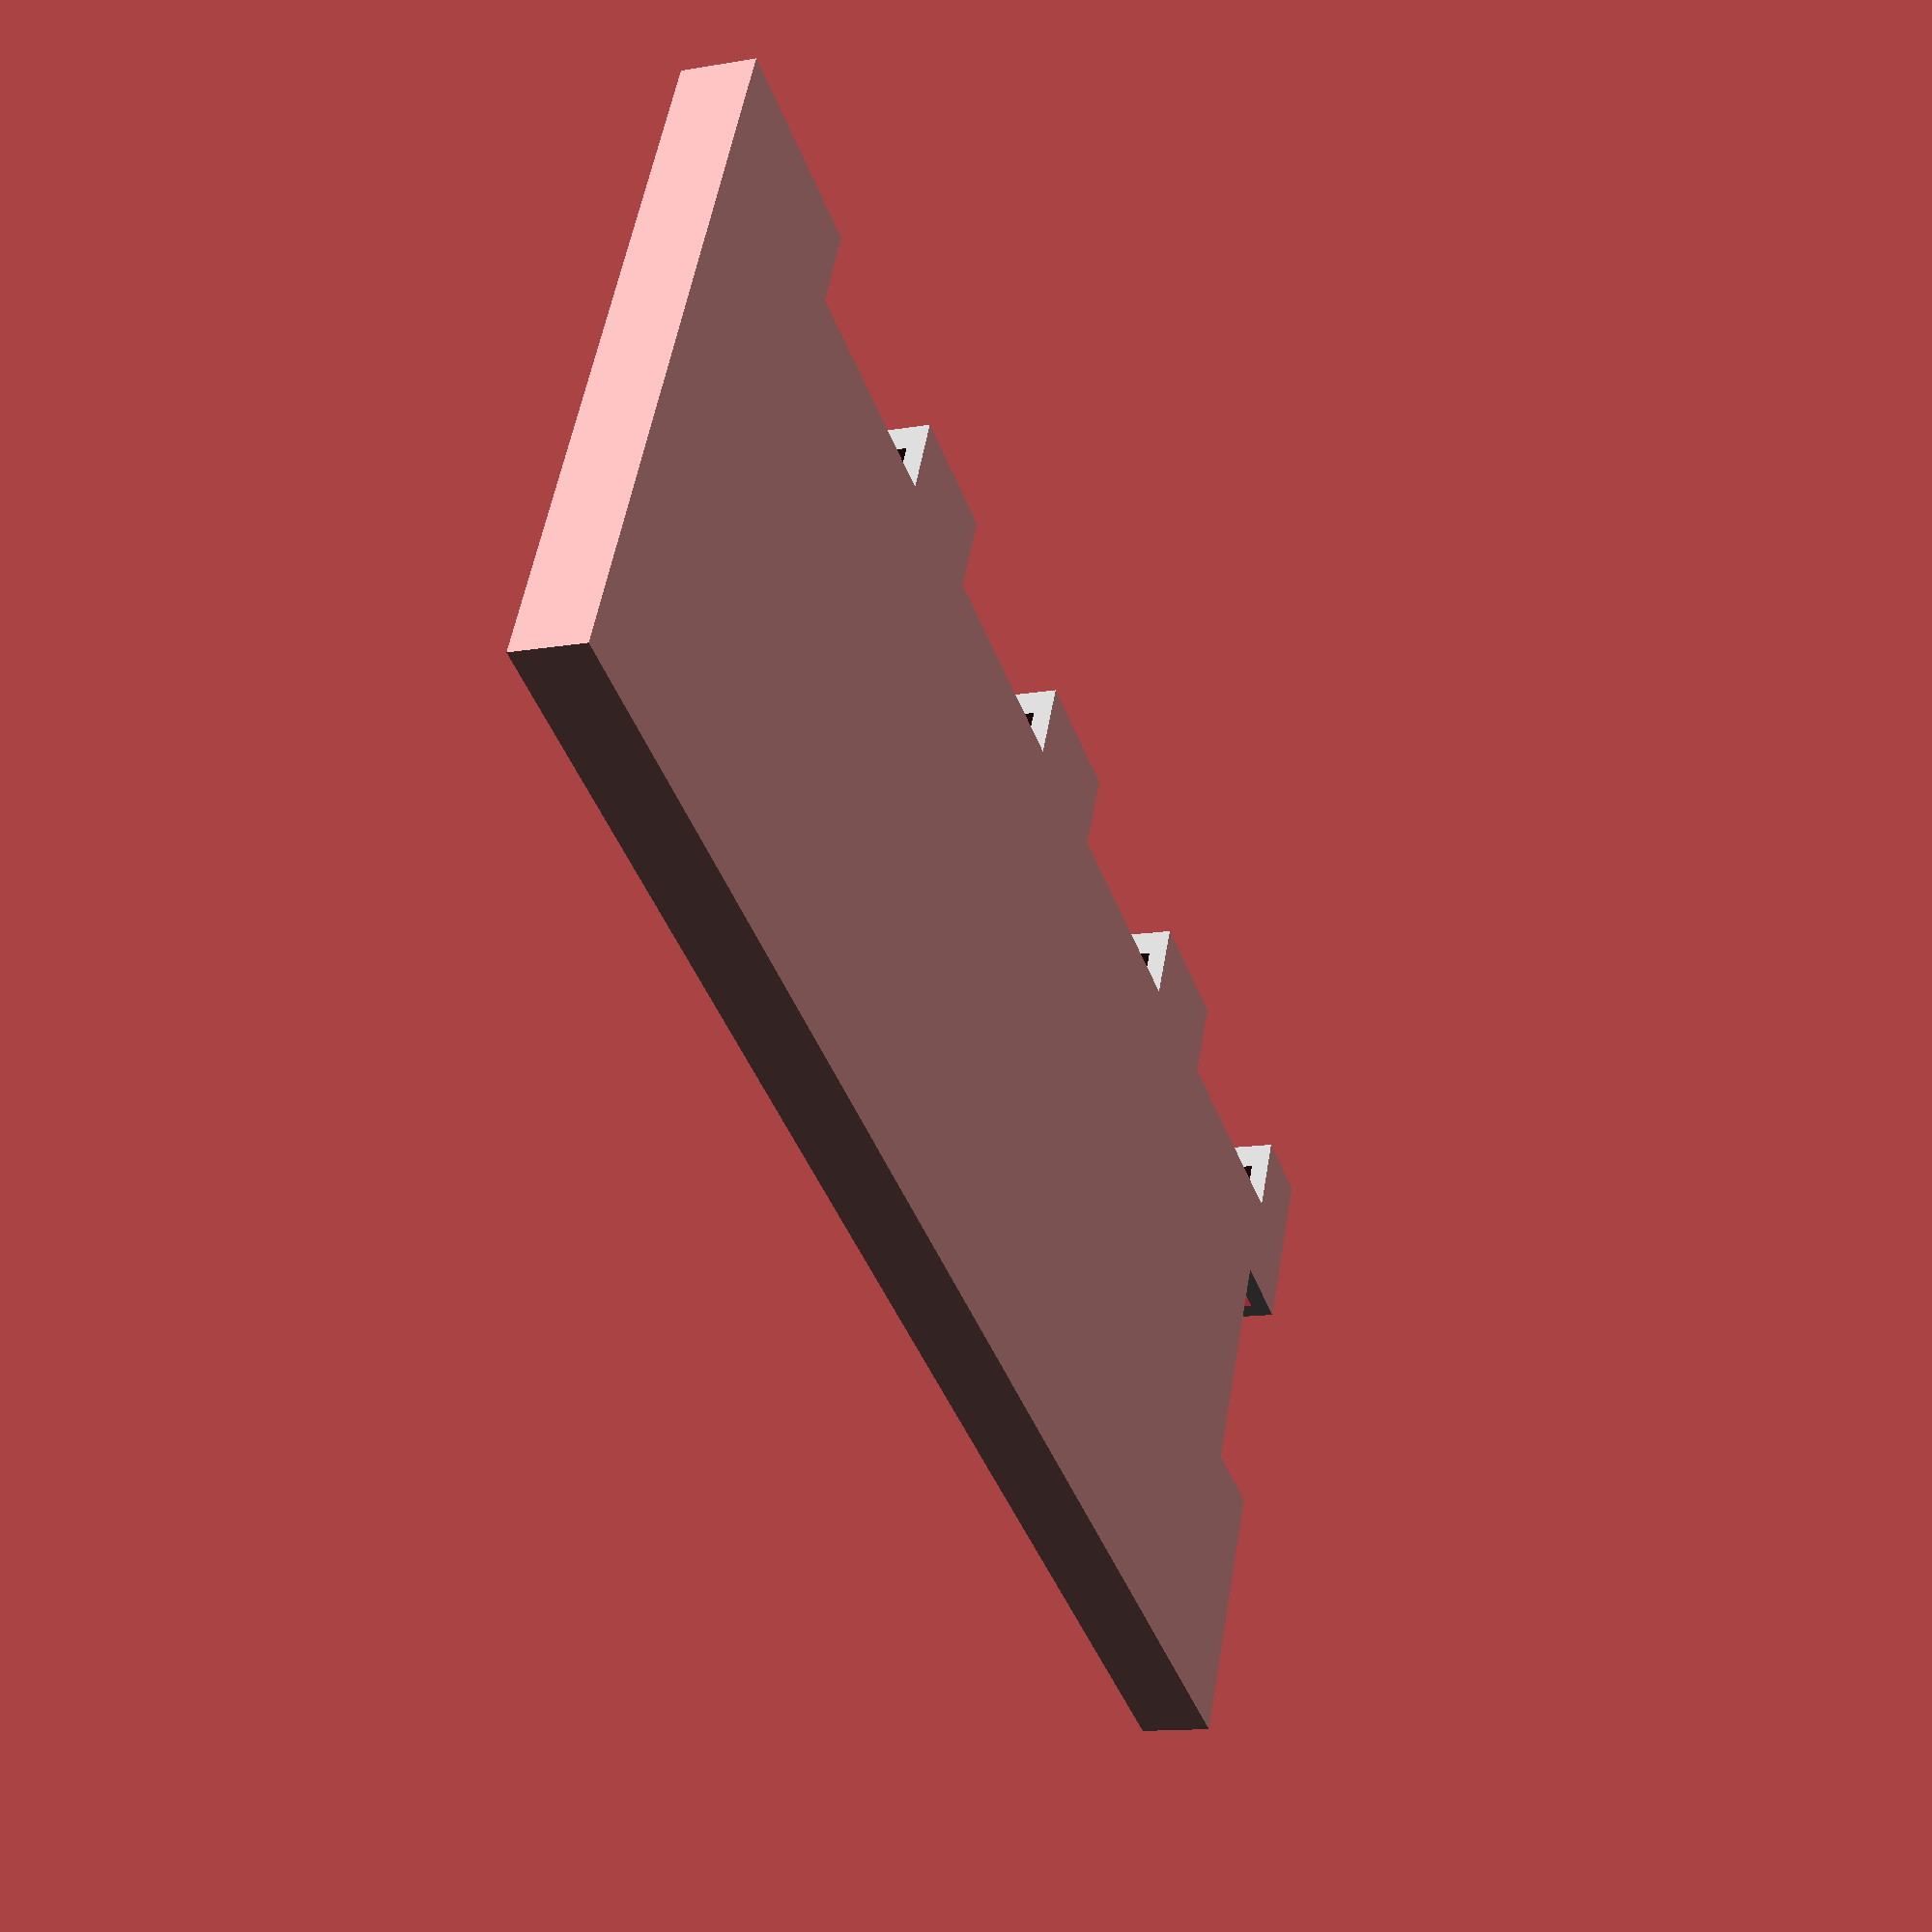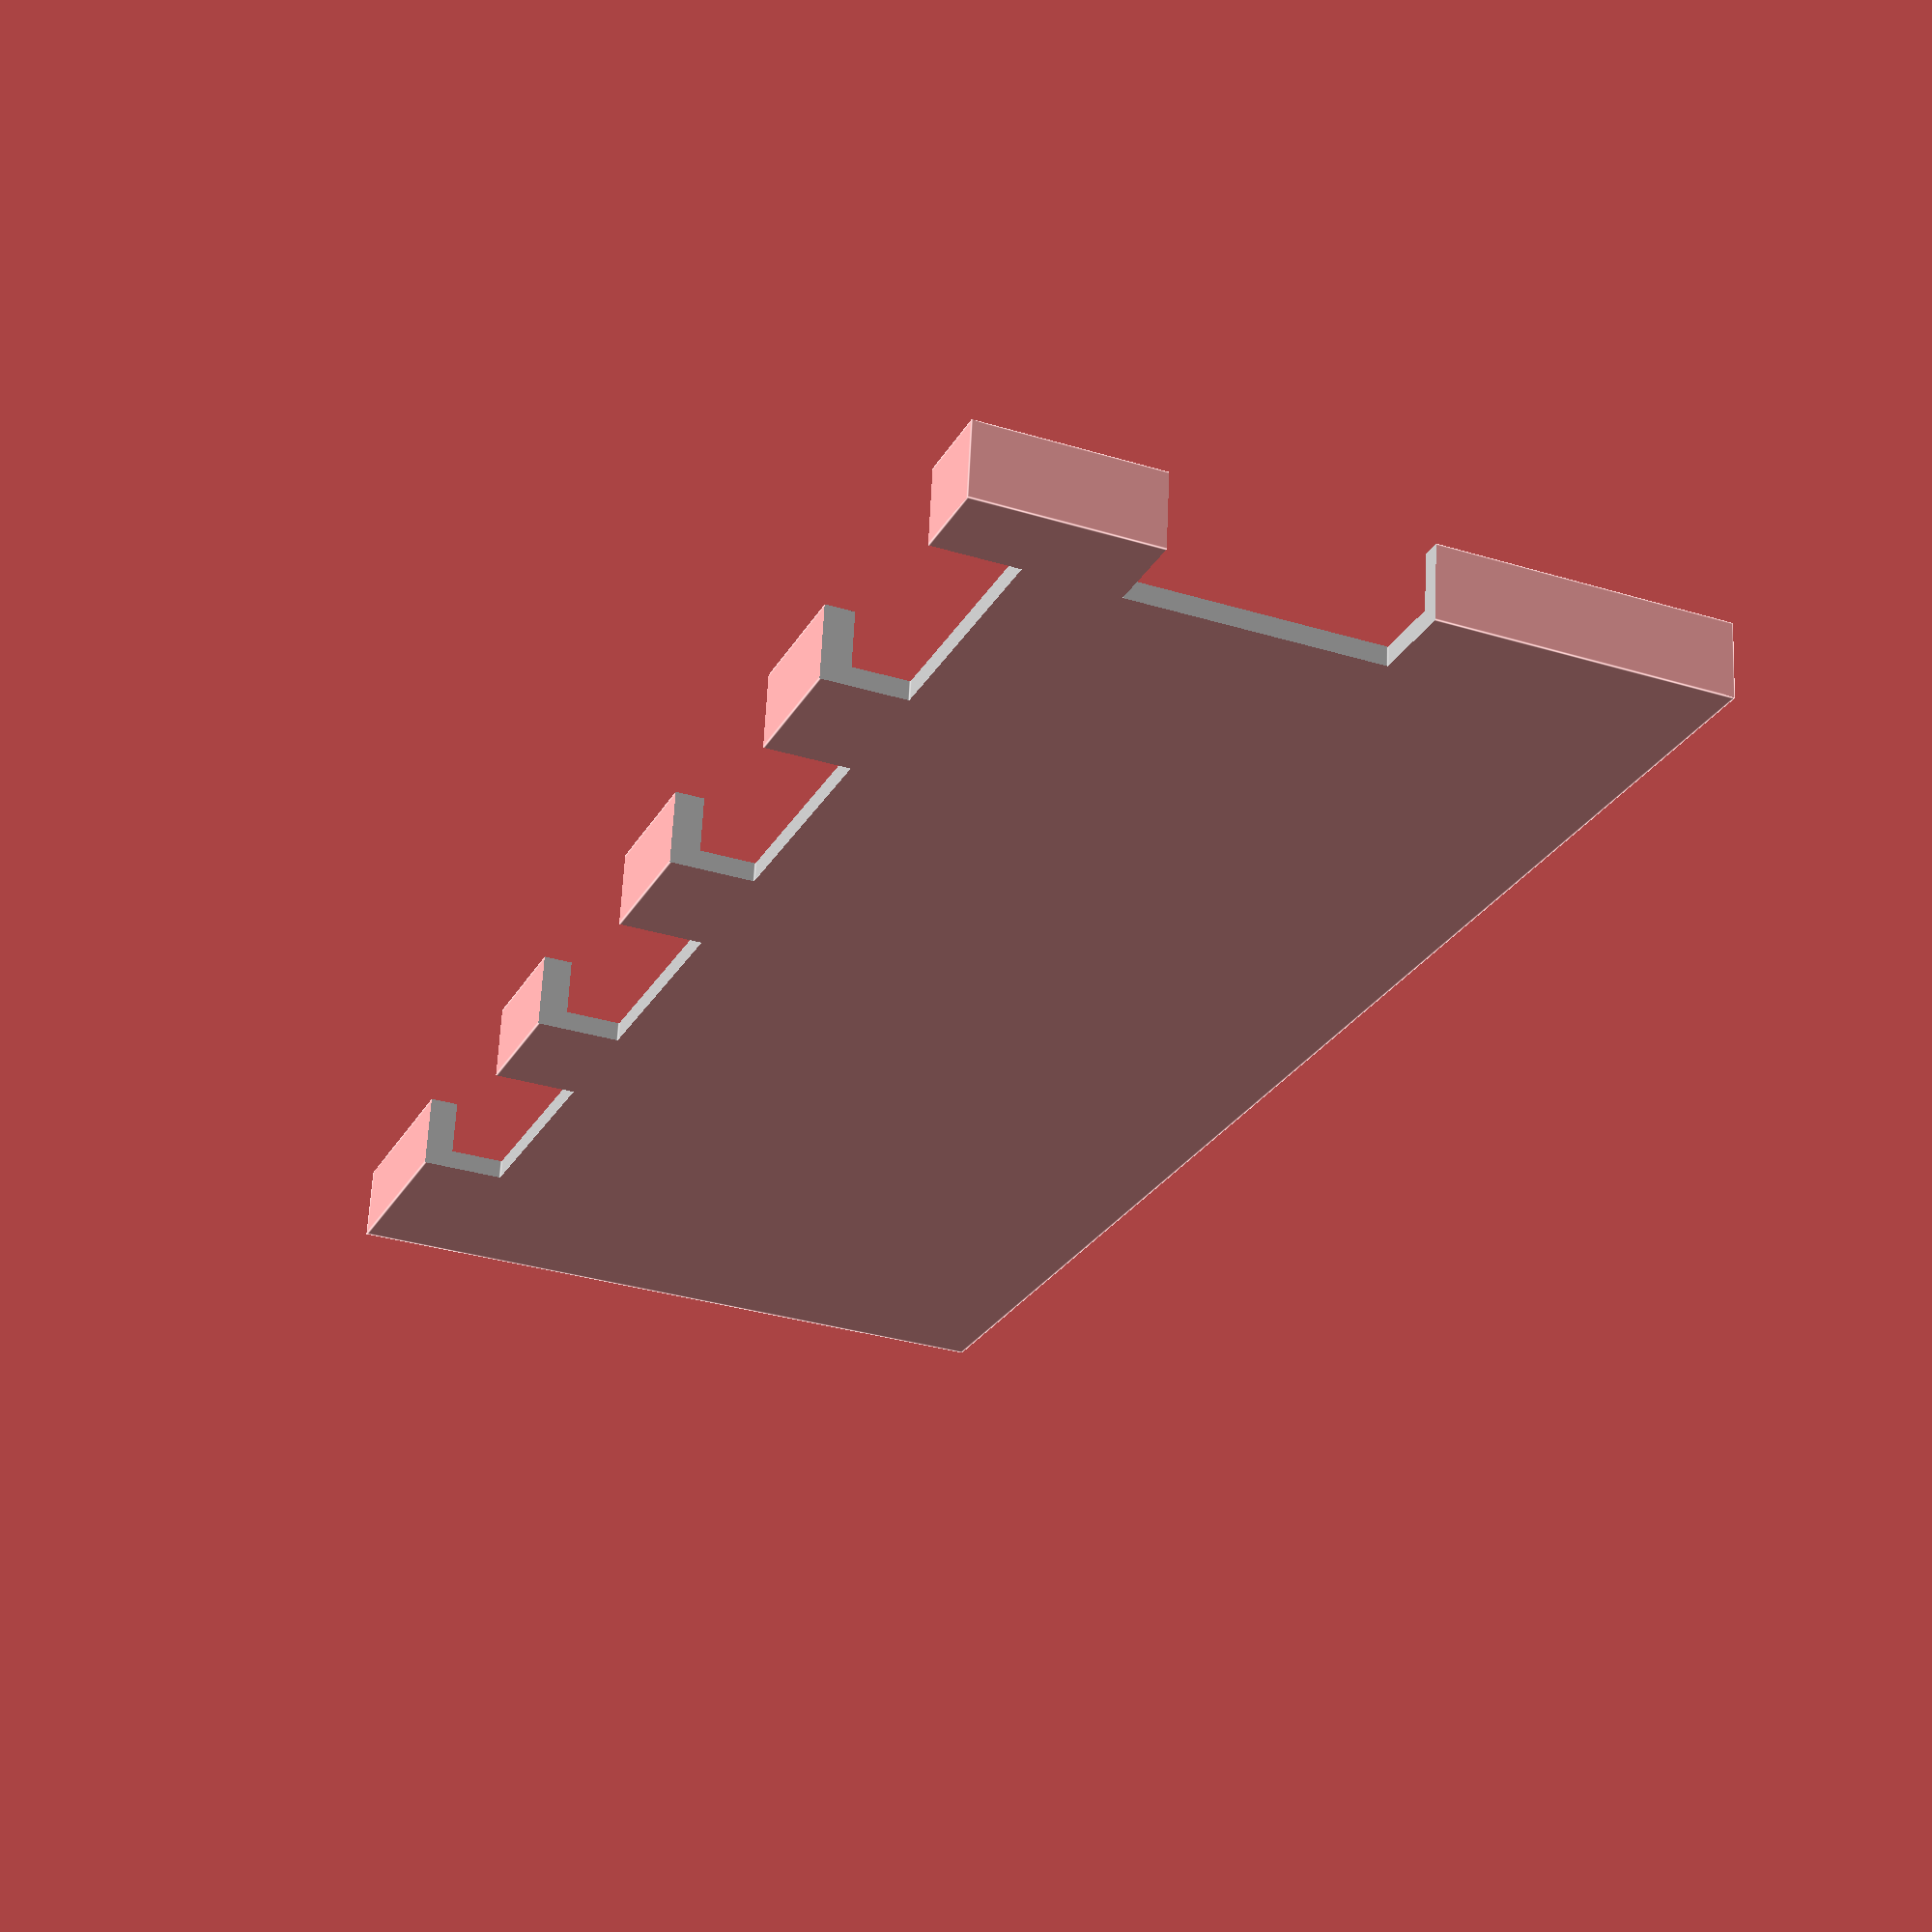
<openscad>

/*dimensions*/
// bohrbild befestigung

lax = 62;
lay = 24;
dmh = 2;
dlx = 16.6;
dly = 7.3;
PCB = [87.2,34.4,0.9];
USBPLUG = [13,13.1,5.5];
USBrim = [14,0.5,6.5];

console_body = [(PCB[0]+3),(PCB[1]+3),(PCB[2]+3)];

module usbconn(){
color("silver")
union(){
      cube(USBPLUG);
      translate([-0.5,0,-0.5]) cube(USBrim);
    }
}
module hub(){

  difference(){
    color("green") cube(PCB);
    for(i=[dlx,(dlx+lax)]){
      for(j=[dly,(dly+lay)]){
        translate([i,j,0.2]) cylinder(d=dmh,h=2,center=true);
      }}
  }
    for (i= [0,20.3,(20.3+20.6),(20.3+20.6+20.3)]){
      translate([(10.1+(i)),-10.2,-1.1])  usbconn();
    }


  translate([87.2+10,7.8,-1.1]) rotate([0,0,90]) usbconn();
  translate([57.4,11,13.1]) rotate([-90,0,0]) usbconn();
  translate([23.2,11,13.1]) rotate([-90,0,0]) usbconn();
}

module HUB_CONSOLE(){
  difference(){
    translate([-1.5,-1.5,-1])cube(console_body);
    resize([(PCB[0]+0.5),(PCB[1]+0.5),3])cube(console_body);
    hub();
  }
}

//hub();
HUB_CONSOLE();
</openscad>
<views>
elev=193.0 azim=333.4 roll=68.5 proj=p view=solid
elev=296.3 azim=247.3 roll=182.7 proj=p view=edges
</views>
